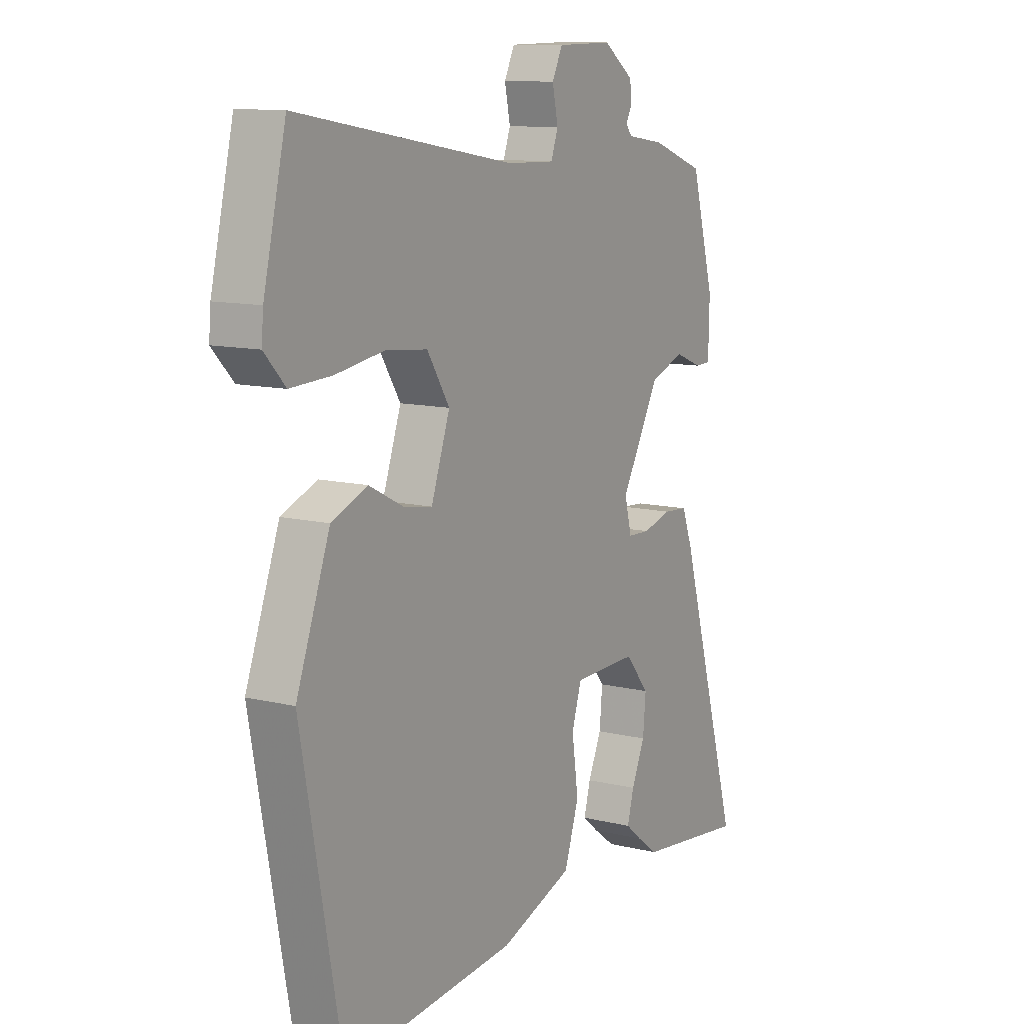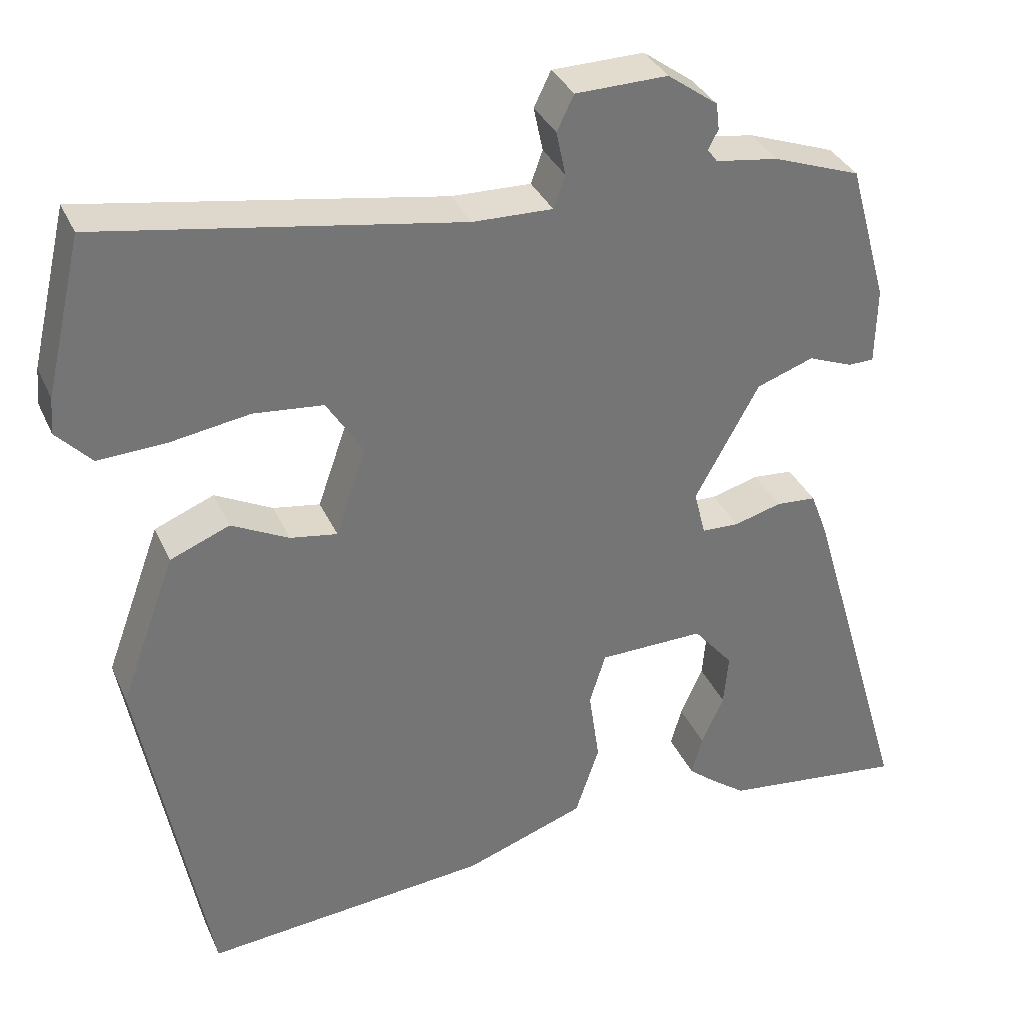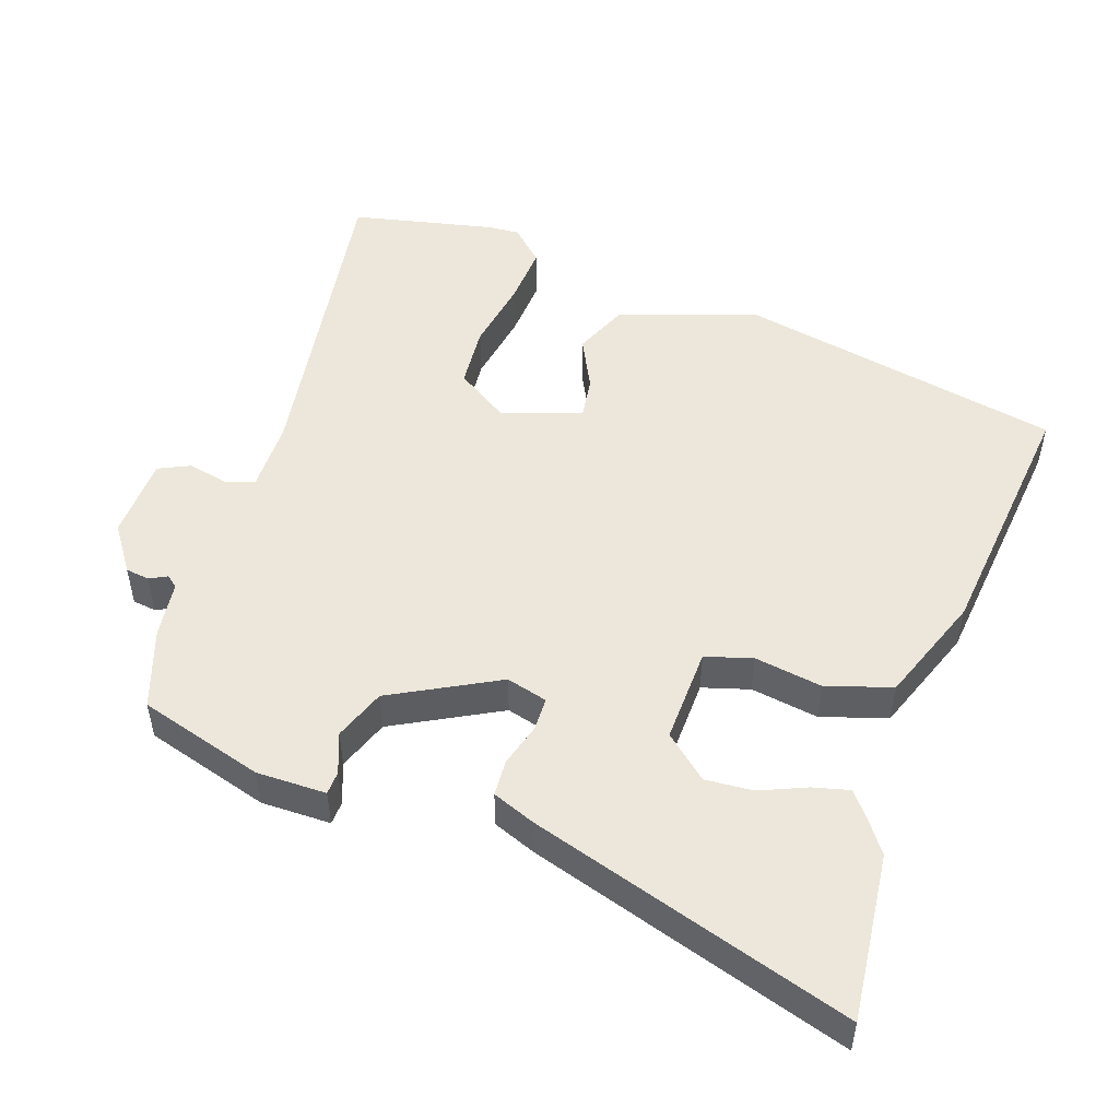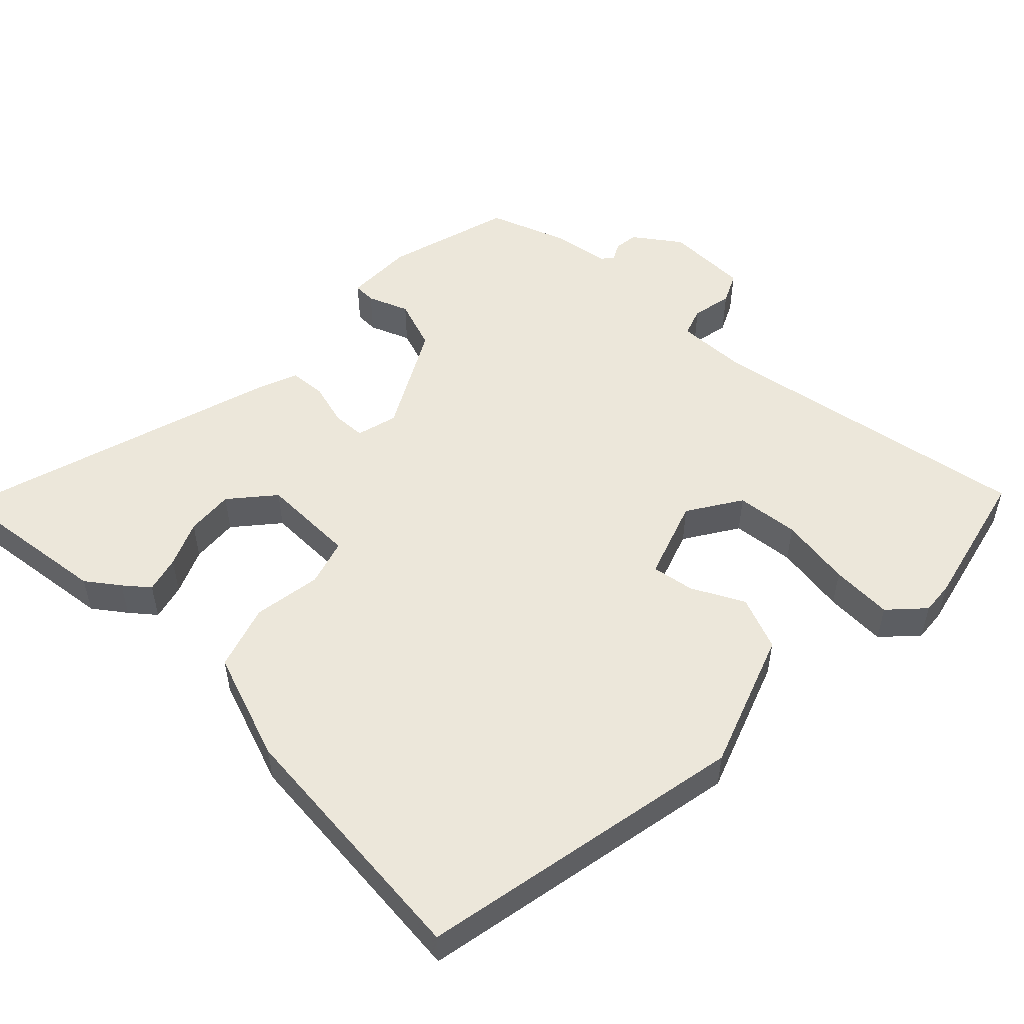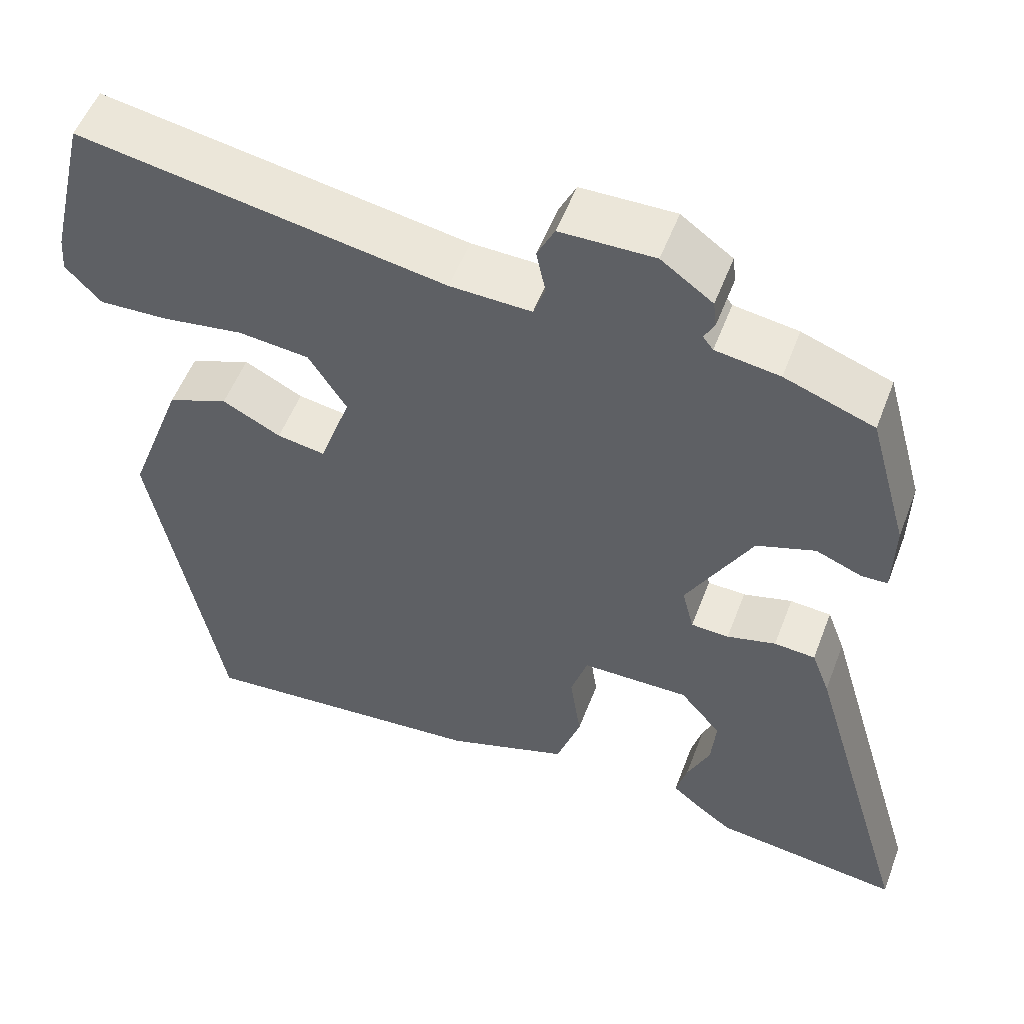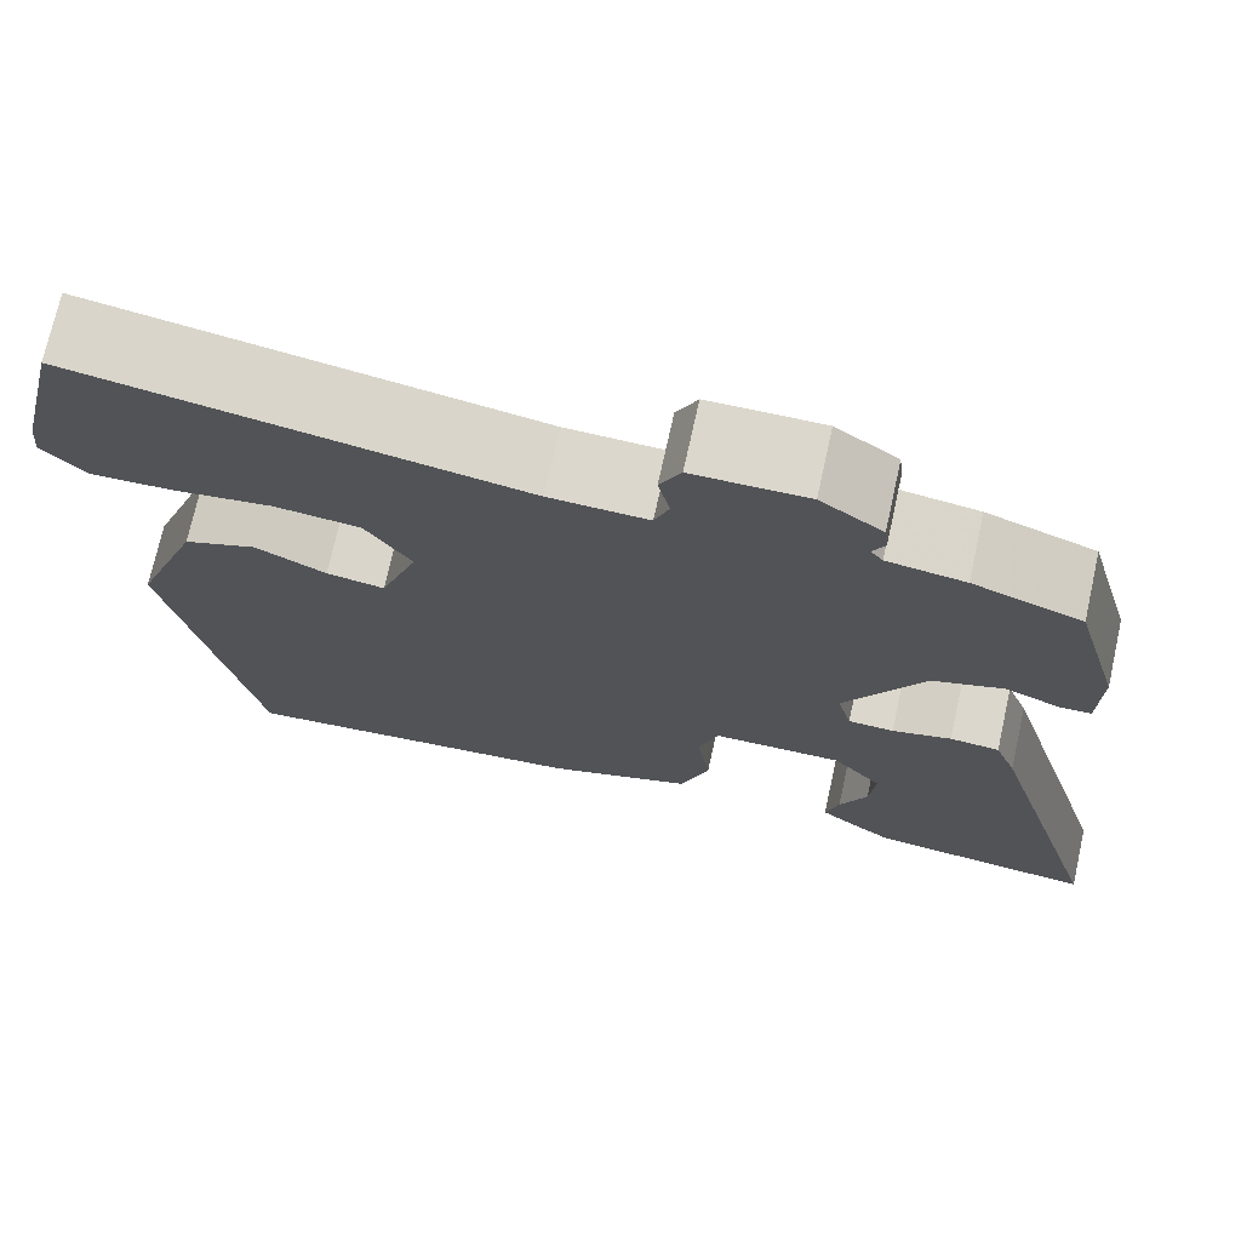
<metadata>
{"format":"obj","ext":"obj","renderer":"f3d","projection":"perspective","resolution":1024,"background":"white","views":[{"elev":11.3,"azim":-59.3,"up":"+Z"},{"elev":34.6,"azim":-21.8,"up":"+Z"},{"elev":50.3,"azim":109.8,"up":"+Y"},{"elev":51.9,"azim":-135.6,"up":"+Y"},{"elev":53.8,"azim":20.7,"up":"+Z"},{"elev":72.8,"azim":12.5,"up":"+Z"}]}
</metadata>
<code>
v 0.632 0.07 -0.516
v 0.394 0.07 -0.487
v 0.348 0.07 -0.453
v 0.313 0.07 -0.424
v 0.327 0.07 -0.372
v 0.356 0.07 -0.307
v 0.362 0.07 -0.239
v 0.31 0.07 -0.177
v 0.173 0.07 -0.179
v 0.152 0.07 -0.246
v 0.166 0.07 -0.343
v 0.135 0.07 -0.436
v -0.021 0.07 -0.491
v -0.392 0.07 -0.525
v -0.479 0.07 -0.057
v -0.407 0.07 0.138
v -0.33 0.07 0.169
v -0.256 0.07 0.131
v -0.195 0.07 0.121
v -0.155 0.07 0.235
v -0.203 0.07 0.311
v -0.293 0.07 0.32
v -0.396 0.07 0.304
v -0.484 0.07 0.3
v -0.529 0.07 0.348
v -0.525 0.07 0.395
v -0.477 0.07 0.598
v -0.013 0.07 0.519
v 0.09 0.07 0.516
v 0.105 0.07 0.558
v 0.093 0.07 0.615
v 0.115 0.07 0.66
v 0.234 0.07 0.662
v 0.299 0.07 0.615
v 0.303 0.07 0.581
v 0.29 0.07 0.556
v 0.303 0.07 0.539
v 0.384 0.07 0.527
v 0.497 0.07 0.486
v 0.547 0.07 0.306
v 0.545 0.07 0.207
v 0.512 0.07 0.206
v 0.454 0.07 0.229
v 0.38 0.07 0.203
v 0.297 0.07 0.053
v 0.312 0.07 -0.006
v 0.36 0.07 -0.008
v 0.422 0.07 0.009
v 0.474 0.07 0.005
v 0.497 0.07 -0.056
v 0.632 0 -0.516
v 0.394 0 -0.487
v 0.348 0 -0.453
v 0.313 0 -0.424
v 0.327 0 -0.372
v 0.356 0 -0.307
v 0.362 0 -0.239
v 0.31 0 -0.177
v 0.173 0 -0.179
v 0.152 0 -0.246
v 0.166 0 -0.343
v 0.135 0 -0.436
v -0.021 0 -0.491
v -0.392 0 -0.525
v -0.479 0 -0.057
v -0.407 0 0.138
v -0.33 0 0.169
v -0.256 0 0.131
v -0.195 0 0.121
v -0.155 0 0.235
v -0.203 0 0.311
v -0.293 0 0.32
v -0.396 0 0.304
v -0.484 0 0.3
v -0.529 0 0.348
v -0.525 0 0.395
v -0.477 0 0.598
v -0.013 0 0.519
v 0.09 0 0.516
v 0.105 0 0.558
v 0.093 0 0.615
v 0.115 0 0.66
v 0.234 0 0.662
v 0.299 0 0.615
v 0.303 0 0.581
v 0.29 0 0.556
v 0.303 0 0.539
v 0.384 0 0.527
v 0.497 0 0.486
v 0.547 0 0.306
v 0.545 0 0.207
v 0.512 0 0.206
v 0.454 0 0.229
v 0.38 0 0.203
v 0.297 0 0.053
v 0.312 0 -0.006
v 0.36 0 -0.008
v 0.422 0 0.009
v 0.474 0 0.005
v 0.497 0 -0.056
f 47 48 49 50
f 46 47 50 1
f 40 41 42 43
f 40 43 44
f 37 38 39 40
f 37 40 44
f 36 37 44 45
f 34 35 36
f 33 34 36
f 30 31 32 33
f 29 30 33 36
f 25 26 27 28
f 25 28 29
f 22 23 24 25
f 21 22 25 29
f 20 21 29 36
f 15 16 17 18
f 15 18 19
f 14 15 19
f 10 11 12 13
f 9 10 13 14
f 3 4 5 6
f 3 6 7
f 2 3 7
f 1 2 7
f 46 1 7 8
f 19 20 36 45
f 9 14 19 45
f 8 9 45 46
f 100 99 98 97
f 51 100 97 96
f 93 92 91 90
f 94 93 90
f 90 89 88 87
f 94 90 87
f 95 94 87 86
f 86 85 84
f 86 84 83
f 83 82 81 80
f 86 83 80 79
f 78 77 76 75
f 79 78 75
f 75 74 73 72
f 79 75 72 71
f 86 79 71 70
f 68 67 66 65
f 69 68 65
f 69 65 64
f 63 62 61 60
f 64 63 60 59
f 56 55 54 53
f 57 56 53
f 57 53 52
f 57 52 51
f 58 57 51 96
f 95 86 70 69
f 95 69 64 59
f 96 95 59 58
f 1 51 52 2
f 2 52 53 3
f 3 53 54 4
f 4 54 55 5
f 5 55 56 6
f 6 56 57 7
f 7 57 58 8
f 8 58 59 9
f 9 59 60 10
f 10 60 61 11
f 11 61 62 12
f 12 62 63 13
f 13 63 64 14
f 14 64 65 15
f 15 65 66 16
f 16 66 67 17
f 17 67 68 18
f 18 68 69 19
f 19 69 70 20
f 20 70 71 21
f 21 71 72 22
f 22 72 73 23
f 23 73 74 24
f 24 74 75 25
f 25 75 76 26
f 26 76 77 27
f 27 77 78 28
f 28 78 79 29
f 29 79 80 30
f 30 80 81 31
f 31 81 82 32
f 32 82 83 33
f 33 83 84 34
f 34 84 85 35
f 35 85 86 36
f 36 86 87 37
f 37 87 88 38
f 38 88 89 39
f 39 89 90 40
f 40 90 91 41
f 41 91 92 42
f 42 92 93 43
f 43 93 94 44
f 44 94 95 45
f 45 95 96 46
f 46 96 97 47
f 47 97 98 48
f 48 98 99 49
f 49 99 100 50
f 50 100 51 1

</code>
